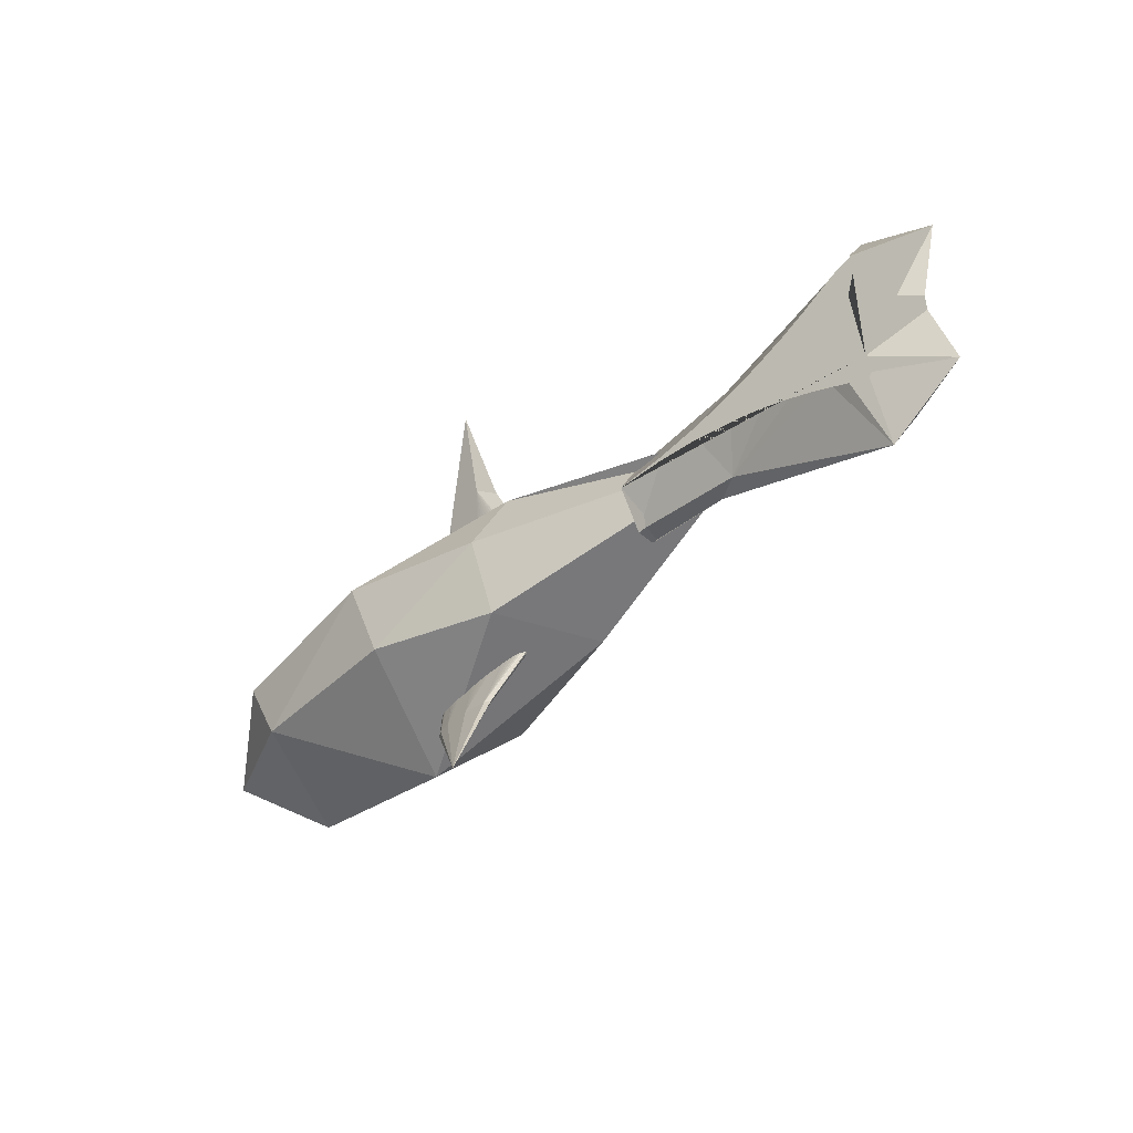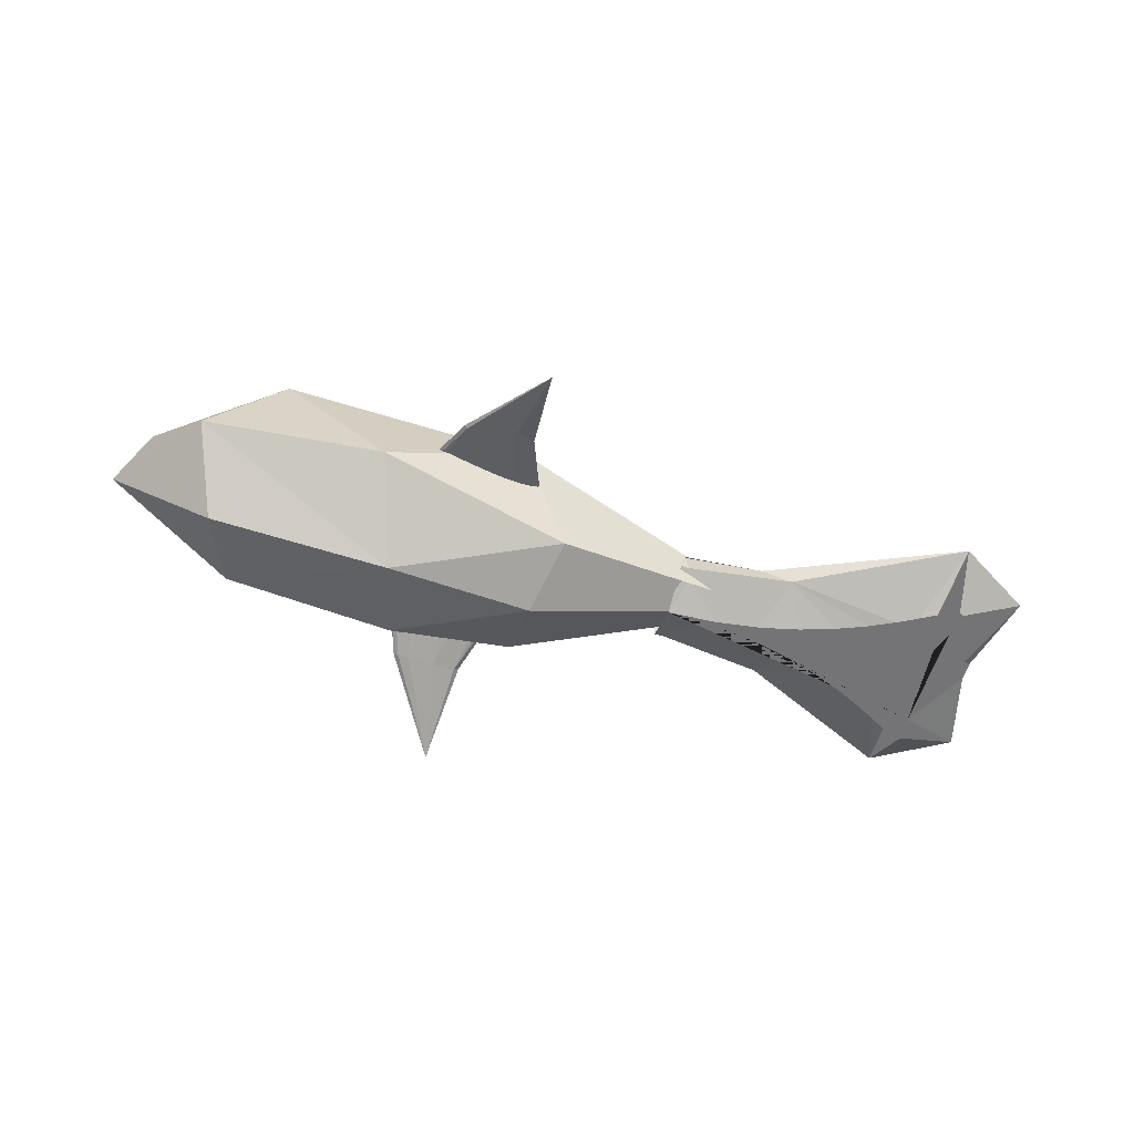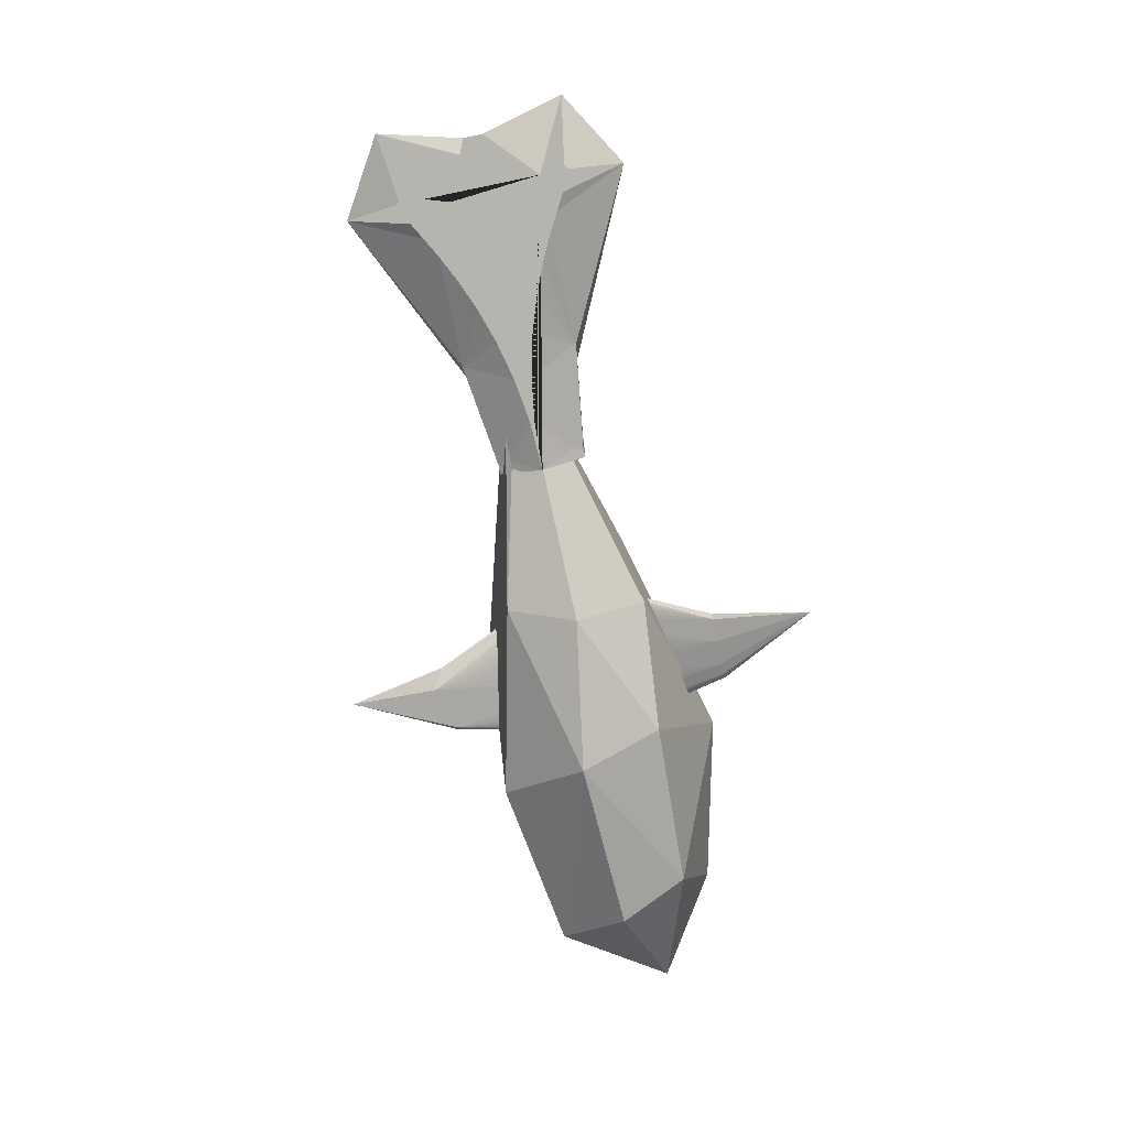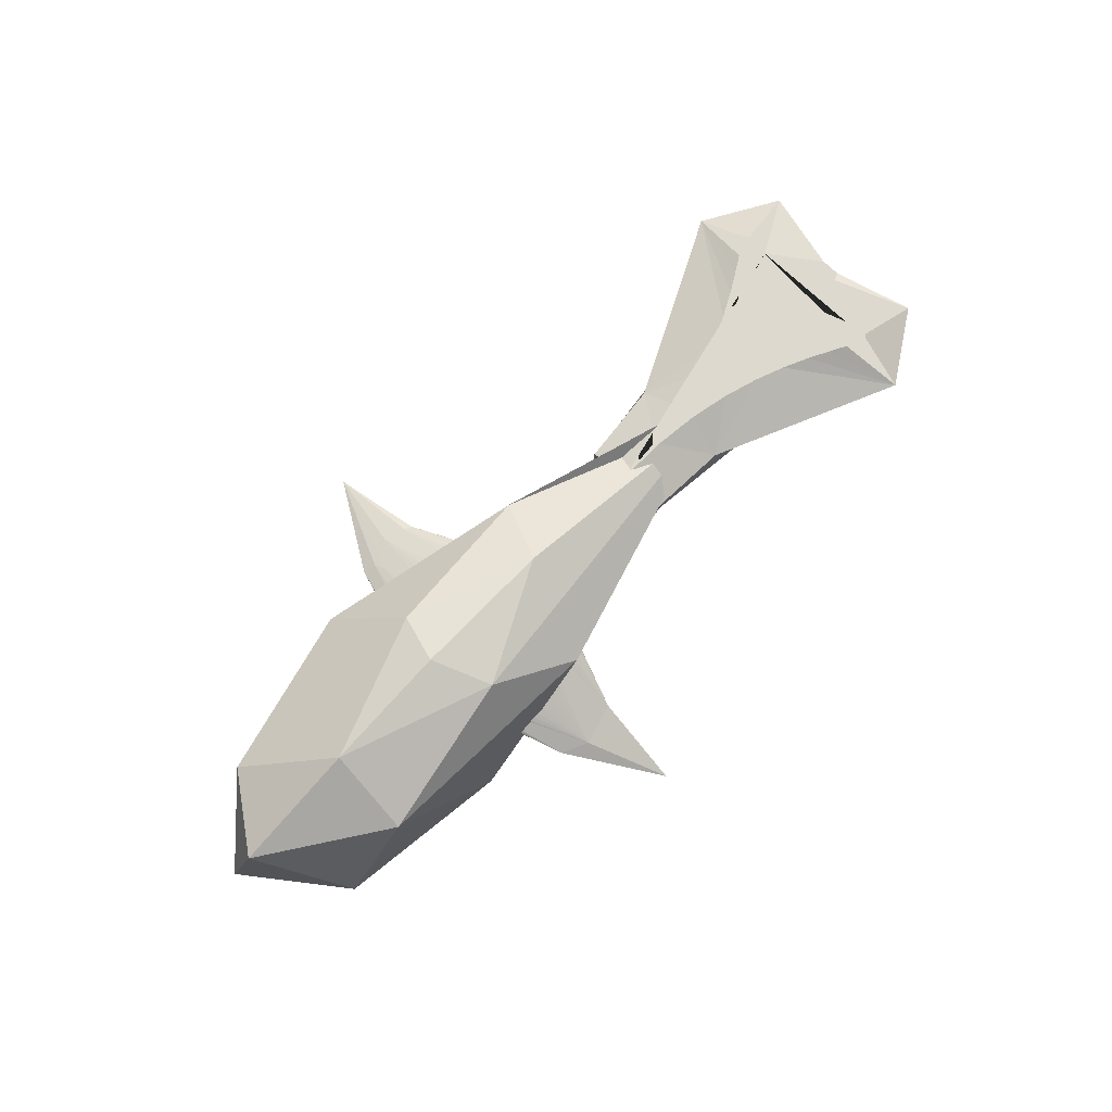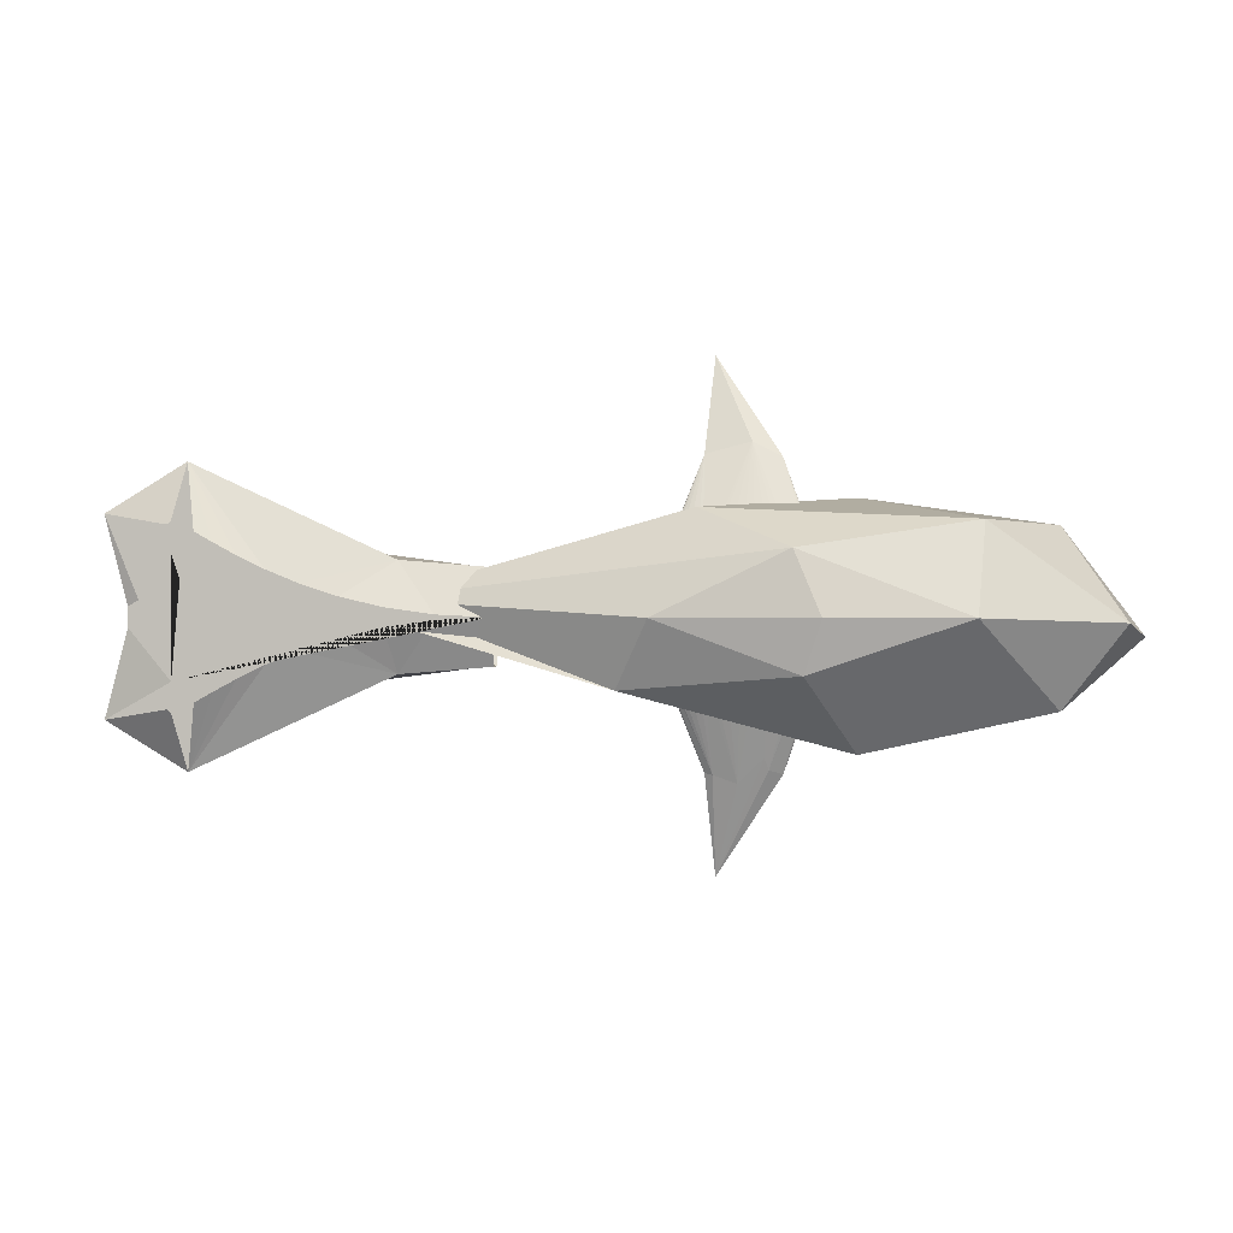
<metadata>
{"format":"obj","ext":"obj","renderer":"f3d","projection":"perspective","resolution":1024,"background":"white","views":[{"elev":-45.7,"azim":45.1,"up":"+Z"},{"elev":-57.4,"azim":-16.7,"up":"+Y"},{"elev":-75.9,"azim":101.7,"up":"+Y"},{"elev":76.2,"azim":-47.3,"up":"+Y"},{"elev":0.4,"azim":-175.4,"up":"+Z"}]}
</metadata>
<code>
o BezierCurve.002_Mesh.002
v 5.306 0.2386 -0.3
v 5.377 0.2386 -0.5174
v 6.006 -0.04545 -0.8389
v 5.414 0.2386 -0.7408
v 5.378 0.2386 -0.7653
v 5.313 -0.0373 -1.26
v 5.193 0.2386 -0.6857
v 5.041 0.2386 -0.6
v 4.85 0.2386 -0.4959
v 4.617 0.2386 -0.3827
v 4.342 0.2386 -0.2694
v 3.578 0.03846 -0.4589
v 4.024 0.2386 -0.1653
v 3.661 0.2386 -0.07959
v 3.308 0.03855 0.3739
v 3.254 0.2386 -0.02143
v 2.801 0.03855 0.3978
v 2.801 0.03855 -0.3978
v 5.813 -0.04545 -0.08791
v 3.838 -0.1288 -0.5242
v 2.802 0.03855 -0.3885
v 2.802 -0.1294 -0.3828
v 3.308 -0.1294 0.3739
v 3.308 0.03855 0.3739
v 2.801 -0.1294 0.3978
v 2.801 0.03855 0.3978
v 5.306 -0.3294 -0.3
v 5.377 -0.3294 -0.5174
v 5.414 -0.3294 -0.7408
v 5.378 -0.3294 -0.7653
v 5.193 -0.3294 -0.6857
v 5.041 -0.3294 -0.6
v 4.85 -0.3294 -0.4959
v 4.617 -0.3294 -0.3827
v 4.342 -0.3294 -0.2694
v 4.024 -0.3294 -0.1653
v 3.661 -0.3294 -0.07959
v 2.803 -0.1292 -0.3849
v 3.254 -0.3294 -0.02143
v 3.308 -0.1294 0.3739
v 2.801 -0.1294 0.3978
v 5.306 0.2386 0.3
v 5.813 -0.04545 0.08791
v 5.377 0.2386 0.5174
v 5.414 0.2386 0.7408
v 5.378 0.2386 0.7653
v 5.313 -0.0373 1.26
v 5.193 0.2386 0.6857
v 5.041 0.2386 0.6
v 4.85 0.2386 0.4959
v 4.617 0.2386 0.3827
v 4.342 0.2386 0.2694
v 4.024 0.2386 0.1653
v 3.661 0.2386 0.07959
v 3.308 0.03855 -0.3739
v 3.254 0.2386 0.02143
v 2.801 0.03855 -0.3978
v 2.801 0.2386 0
v 2.801 0.03855 0.3978
v 6.006 -0.04545 0.8389
v 3.578 0.03846 0.4589
v 2.802 0.03855 0.3885
v 2.802 -0.1294 0.3828
v 3.308 -0.1294 -0.3739
v 3.308 0.03855 -0.3739
v 2.801 -0.1294 -0.3978
v 2.801 0.03855 -0.3978
v 5.306 -0.3294 0.3
v 5.377 -0.3294 0.5174
v 5.414 -0.3294 0.7408
v 5.378 -0.3294 0.7653
v 5.193 -0.3294 0.6857
v 5.041 -0.3294 0.6
v 3.838 -0.1288 0.5242
v 4.85 -0.3294 0.4959
v 4.617 -0.3294 0.3827
v 4.342 -0.3294 0.2694
v 4.024 -0.3294 0.1653
v 3.661 -0.3294 0.07959
v 2.803 -0.1292 0.3849
v 3.254 -0.3294 0.02143
v 3.308 -0.1294 -0.3739
v 2.801 -0.3294 -0
v 2.801 -0.1294 -0.3978
f 4 3 6 5
f 6 12 11 10
f 6 8 7
f 6 9 8
f 6 10 9
f 16 58 17 15
f 12 13 11
f 12 14 13
f 12 16 14
f 12 18 58 16
f 20 22 21 12
f 20 12 6
f 23 24 26 25
f 27 28 3 19
f 29 30 6 3
f 6 32 33 20
f 31 32 6
f 20 37 39 38
f 33 34 20
f 34 35 20
f 35 36 20
f 36 37 20
f 39 40 41 83
f 39 83 38
f 60 43 42 44
f 47 60 45 46
f 47 51 52 61
f 48 49 47
f 49 50 47
f 50 51 47
f 56 55 57 58
f 52 53 61
f 53 54 61
f 54 56 61
f 61 56 58 59
f 74 61 62 63
f 47 61 74
f 67 65 64 66
f 68 43 60 69
f 70 60 47 71
f 75 73 47 74
f 81 79 74 80
f 84 82 81 83
f 1 19 3 2
f 28 27 19 43 68 69 60 70 71 47 72 73 75 76 77 78 79 81 83 39 37 36 35 34 33 32 31 6 30 29 3
f 2 3 4 5 6 7 8 9 10 11 13 14 16 58 56 54 53 52 51 50 49 48 47 46 45 60 44 42 43 19 1
f 73 72 47
f 76 75 74
f 77 76 74
f 78 77 74
f 79 78 74
f 83 81 80
o BezierCurve_Mesh
v 1.46 0.1044 -0.3756
v 1.448 0.0871 -0.3694
v 1.412 0.07043 -0.3634
v 1.353 0.05507 -0.3579
v 1.275 0.0416 -0.3531
v 1.179 0.03055 -0.3492
v 1.07 0.02234 -0.3463
v 0.951 0.01728 -0.3445
v 1.052 -0.5219 -2.13
v 0.7043 0.01728 -0.3445
v 0.5857 0.02234 -0.3463
v 0.4763 0.03055 -0.3492
v 0.3805 0.0416 -0.3531
v 0.3018 0.05507 -0.3579
v 0.2434 0.07043 -0.3634
v 0.2074 0.0871 -0.3694
v 0.1953 0.1044 -0.3756
v 0.2074 0.1218 -0.3818
v 0.2434 0.1384 -0.3877
v 0.3018 0.1538 -0.3932
v 0.3805 0.1673 -0.398
v 0.4763 0.1783 -0.4019
v 0.5857 0.1865 -0.4049
v 0.7043 0.1916 -0.4067
v 0.8277 0.1933 -0.4073
v 0.951 0.1916 -0.4067
v 1.07 0.1865 -0.4049
v 1.179 0.1783 -0.4019
v 1.275 0.1673 -0.398
v 1.353 0.1538 -0.3932
v 1.412 0.1384 -0.3877
v 1.448 0.1218 -0.3818
v 0.4284 0.03607 -0.3512
v 1.454 0.09577 -0.3725
v 1.43 0.07877 -0.3664
v 1.128 -0.2045 -1.255
v 1.383 0.06275 -0.3607
v 1.314 0.04833 -0.3555
v 1.063 -0.1824 -1.271
v 1.227 0.03607 -0.3512
v 1.124 0.02644 -0.3477
v 1.01 0.01981 -0.3454
v 0.8893 0.01643 -0.3441
v 0.8228 0.01558 -0.3439
v 0.864 -0.1929 -1.34
v 0.766 0.01643 -0.3441
v 0.645 0.01981 -0.3454
v 0.531 0.02644 -0.3477
v 0.4044 0.03884 -0.3521
v 0.3412 0.04833 -0.3555
v 0.6472 -0.1111 -1.125
v 0.2726 0.06275 -0.3607
v 0.6117 -0.1576 -1.227
v 0.2254 0.07877 -0.3664
v 0.2013 0.09577 -0.3725
v 0.4959 -0.2075 -1.263
v 0.2013 0.1131 -0.3787
v 0.2254 0.1301 -0.3847
v 0.2726 0.1461 -0.3904
v 0.3412 0.1605 -0.3956
v 0.5359 -0.2299 -1.246
v 0.4284 0.1728 -0.4
v 0.531 0.1824 -0.4034
v 0.645 0.1891 -0.4058
v 0.6405 -0.2458 -1.239
v 0.766 0.1924 -0.407
v 0.8893 0.1924 -0.407
v 1.01 0.1891 -0.4058
v 0.8725 -0.2572 -1.249
v 1.124 0.1824 -0.4034
v 1.227 0.1728 -0.4
v 1.083 -0.2397 -1.259
v 1.314 0.1605 -0.3956
v 1.383 0.1461 -0.3904
v 1.43 0.1301 -0.3847
v 1.454 0.1131 -0.3787
v 0.4524 0.03331 -0.3502
v 1.46 0.1425 0.4224
v 1.448 0.1256 0.4153
v 1.412 0.1092 0.4084
v 1.353 0.09419 0.4021
v 1.275 0.081 0.3966
v 1.179 0.07018 0.3921
v 1.07 0.06214 0.3887
v 0.951 0.05718 0.3866
v 0.8277 0.05551 0.3859
v 1.052 -0.5765 2.14
v 0.7043 0.05718 0.3866
v 0.5856 0.06214 0.3887
v 0.4763 0.07018 0.3921
v 0.3805 0.081 0.3966
v 0.3018 0.09419 0.4021
v 0.2434 0.1092 0.4084
v 0.2074 0.1256 0.4153
v 0.1953 0.1425 0.4224
v 0.2074 0.1595 0.4295
v 0.2434 0.1759 0.4363
v 0.3018 0.1909 0.4426
v 0.3805 0.2041 0.4481
v 0.4763 0.2149 0.4527
v 0.5857 0.223 0.456
v 0.7043 0.2279 0.4581
v 0.8277 0.2296 0.4588
v 0.951 0.2279 0.4581
v 1.07 0.223 0.456
v 1.179 0.2149 0.4527
v 1.275 0.2041 0.4481
v 1.353 0.1909 0.4426
v 1.412 0.1759 0.4363
v 1.448 0.1595 0.4295
v 0.4284 0.07559 0.3943
v 1.454 0.1341 0.4188
v 1.129 -0.2212 1.312
v 1.43 0.1174 0.4119
v 1.383 0.1017 0.4053
v 1.314 0.0876 0.3994
v 1.227 0.07559 0.3943
v 1.124 0.06616 0.3904
v 1.01 0.05966 0.3877
v 0.8893 0.05635 0.3863
v 0.766 0.05635 0.3863
v 0.645 0.05966 0.3877
v 0.531 0.06616 0.3904
v 0.4044 0.0783 0.3955
v 0.3412 0.0876 0.3994
v 0.2726 0.1017 0.4053
v 0.7439 -0.2263 1.413
v 0.2254 0.1174 0.4119
v 0.2013 0.1341 0.4188
v 0.499 -0.2137 1.287
v 0.2013 0.151 0.4259
v 0.2254 0.1677 0.4329
v 0.2726 0.1834 0.4395
v 0.3412 0.1975 0.4454
v 0.4284 0.2095 0.4504
v 0.531 0.2189 0.4544
v 0.645 0.2254 0.4571
v 0.5309 -0.2448 1.285
v 0.766 0.2288 0.4585
v 0.8893 0.2288 0.4585
v 1.01 0.2254 0.4571
v 0.9554 -0.3136 1.413
v 1.124 0.2189 0.4544
v 1.227 0.2095 0.4504
v 1.314 0.1975 0.4454
v 1.383 0.1834 0.4395
v 1.43 0.1677 0.4329
v 1.454 0.151 0.4259
v 0.4524 0.07289 0.3932
v 0.4986 -0.3028 -0.007005
v 1.411 -0.6501 0.135
v 1.213 0.3743 -0.5167
v 0.8507 -0.04201 -0.5115
v 1.33 -0.574 -0.328
v 1.585 0.6295 -0.1848
v 1.174 -0.3509 0.5238
v 1.508 0.6165 0.2098
v 0.5405 0.2656 0.2171
v -2.147 0.5101 -0.04066
v -1.45 -0.8427 0.1079
v -2.363 -0.186 -0.1562
v -1.176 -0.7708 -0.51
v -0.971 0.95 -1e-06
v -1.643 0.3265 -0.7268
v -0.08397 0.2777 -1.073
v 0.3383 -0.8627 -0.5692
v 0.336 0.9153 -0.4396
v 1.456 -0.5257 -0.6661
v 1.799 0.465 -0.5705
v 0.1445 -1.023 0.1729
v 1.483 -0.8099 -0.04088
v 1.524 0.7836 0
v 3.77 -0.06621 0.1456
v 3.895 0.1229 0.02729
v 1.634 -0.5447 0.5707
v 0.4156 0.8772 0.5342
v 1.173 0.3119 0.8655
v -1.047 0.6046 0.756
v -0.121 -0.4512 0.963
v -1.715 -0.3232 0.7334
v 0.1941 1.022 -0
f 85 120 118
f 86 156 119
f 87 156 121
f 88 156 122
f 89 156 124
f 90 156 125
f 91 153 126
f 94 153 131
f 95 149 132
f 97 149 134
f 98 145 136
f 99 145 138
f 100 140 139
f 101 140 141
f 102 140 142
f 103 140 143
f 104 137 144
f 107 135 148
f 108 129 150
f 109 129 151
f 110 129 152
f 111 129 154
f 112 123 155
f 113 123 157
f 114 123 158
f 115 123 159
f 116 120 160
f 85 118 86 119 87 121 88 122 89 124 90 125 91 126 92 127 128 130 94 131 95 132 96 161 117 133 97 134 98 136 99 138 100 139 101 141 102 142 103 143 104 144 105 146 106 147 107 148 108 150 109 151 110 152 111 154 112 155 113 157 114 158 115 159 116 160
f 160 120 85
f 159 120 116
f 159 123 120
f 123 93 120
f 158 123 115
f 157 123 114
f 155 123 113
f 154 123 112
f 154 129 123
f 129 93 123
f 152 129 111
f 151 129 110
f 150 129 109
f 148 129 108
f 148 135 129
f 135 93 129
f 137 93 135
f 117 161 149 133
f 144 137 105
f 143 137 104
f 143 140 137
f 140 93 137
f 142 140 103
f 141 140 102
f 139 140 101
f 138 140 100
f 138 145 140
f 145 93 140
f 136 145 99
f 134 145 98
f 134 149 145
f 149 93 145
f 132 149 96
f 131 149 95
f 131 153 149
f 153 93 149
f 128 153 130
f 127 153 128
f 126 153 92
f 125 153 91
f 125 156 153
f 156 93 153
f 124 156 90
f 122 156 89
f 106 146 137 135
f 121 156 88
f 119 156 87
f 118 156 86
f 118 120 156
f 120 93 156
f 162 197 196
f 163 197 198
f 164 197 199
f 165 226 200
f 166 226 201
f 167 226 202
f 168 226 203
f 172 226 206
f 173 222 207
f 175 222 209
f 176 222 210
f 177 222 212
f 178 222 213
f 179 214 215
f 180 214 216
f 181 214 217
f 182 211 218
f 185 211 221
f 186 211 223
f 187 211 224
f 188 211 225
f 189 211 227
f 190 197 228
f 191 197 229
f 192 197 230
f 193 197 231
f 194 197 232
f 162 196 163 198 164 199 165 200 166 201 167 202 168 203 169 204 170 205 172 206 173 207 174 233 195 208 175 209 176 210 177 212 178 213 179 215 180 216 181 217 182 218 183 219 184 220 185 221 186 223 187 224 188 225 189 227 190 228 191 229 192 230 193 231 194 232
f 232 197 162
f 231 197 194
f 230 197 193
f 229 197 192
f 228 197 191
f 227 197 190
f 227 211 197
f 211 171 197
f 225 211 189
f 224 211 188
f 223 211 187
f 221 211 186
f 218 211 183
f 217 211 182
f 217 214 211
f 214 171 211
f 216 214 181
f 215 214 180
f 213 214 179
f 213 222 214
f 222 171 214
f 212 222 178
f 210 222 177
f 209 222 176
f 233 222 208
f 207 222 174
f 206 222 173
f 206 226 222
f 226 171 222
f 203 226 169
f 202 226 168
f 201 226 167
f 200 226 166
f 199 226 165
f 199 197 226
f 197 171 226
f 198 197 164
f 196 197 163
f 133 149 97
f 147 135 107
f 106 135 147
f 146 105 137
f 161 96 149
f 130 153 94
f 127 92 153
f 208 222 175
f 220 211 185
f 184 211 220
f 184 219 211
f 219 183 211
f 195 233 208
f 233 174 222
f 205 226 172
f 170 226 205
f 170 204 226
f 204 169 226
f 248 247 251 249
f 235 234 238
f 242 236 237
f 242 237 234
f 240 234 235
f 254 244 246
f 243 248 245
f 244 245 246
f 246 245 248
f 254 246 250
f 246 248 249
f 249 252 250
f 249 253 252
f 253 258 252
f 250 255 254
f 253 251 256
f 258 253 257
f 256 260 257
f 259 257 261
f 254 259 263
f 261 262 263
f 263 264 254
f 263 262 264
f 264 262 243
f 264 245 244
f 242 239 236
f 238 234 237
f 240 242 234
f 242 241 239
f 243 247 248
f 247 265 251
f 250 246 249
f 253 249 251
f 256 251 265
f 250 252 255
f 252 258 255
f 257 253 256
f 259 255 258
f 254 255 259
f 259 258 257
f 256 265 260
f 257 260 261
f 263 259 261
f 261 260 262
f 247 260 265
f 262 260 247
f 254 264 244
f 243 262 247
f 245 264 243

</code>
